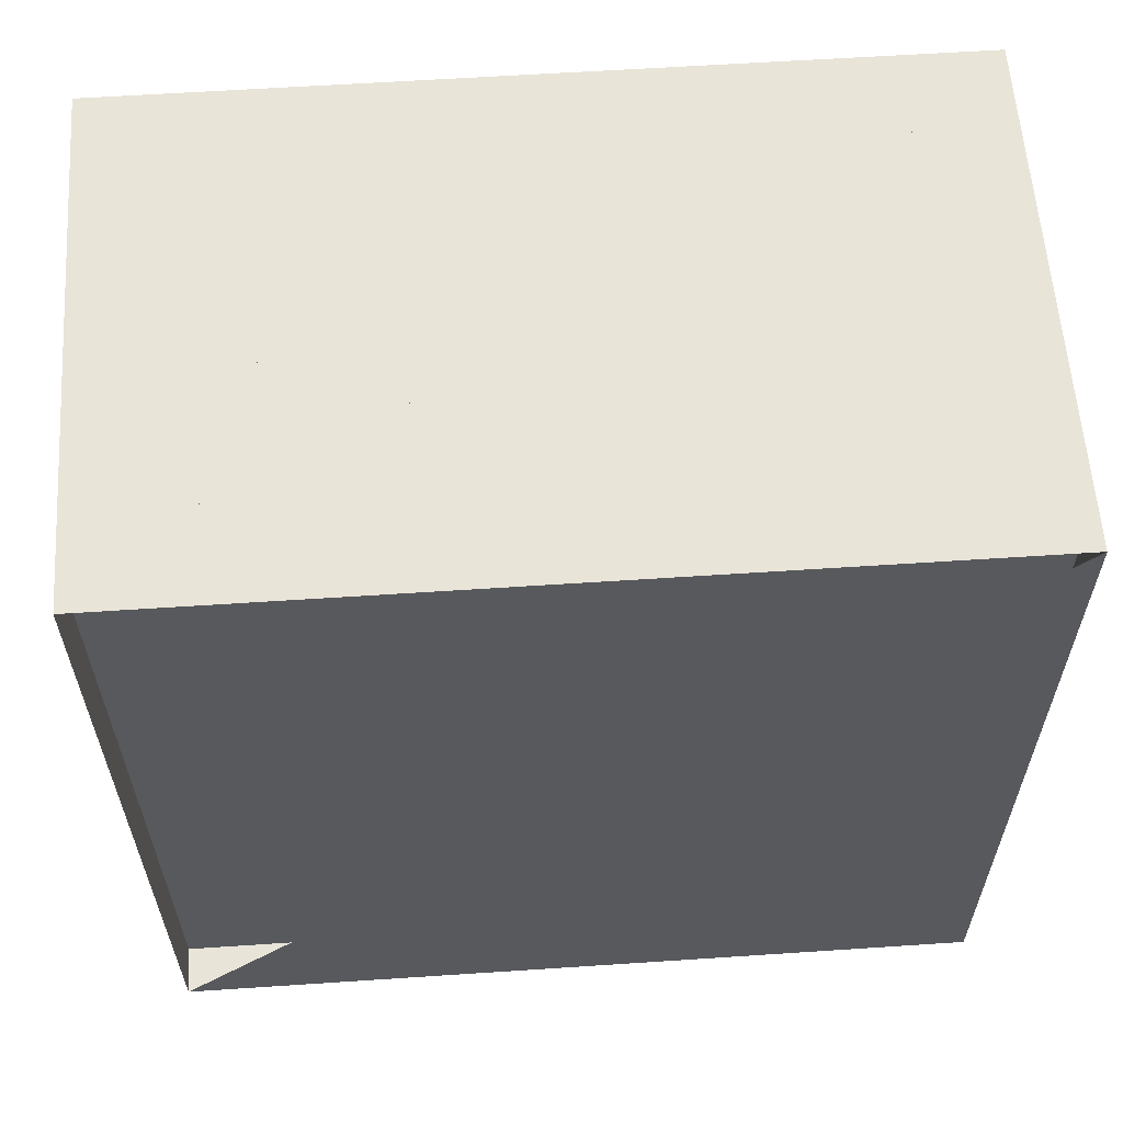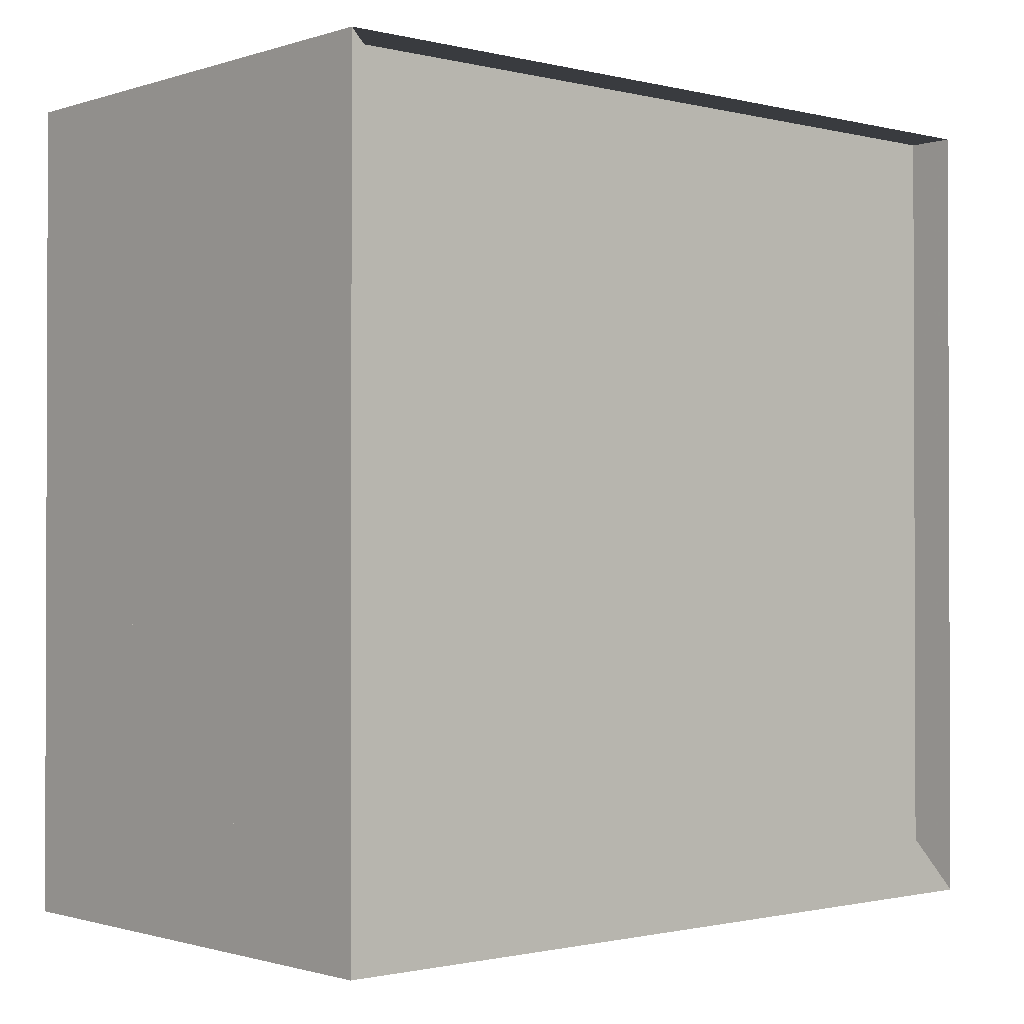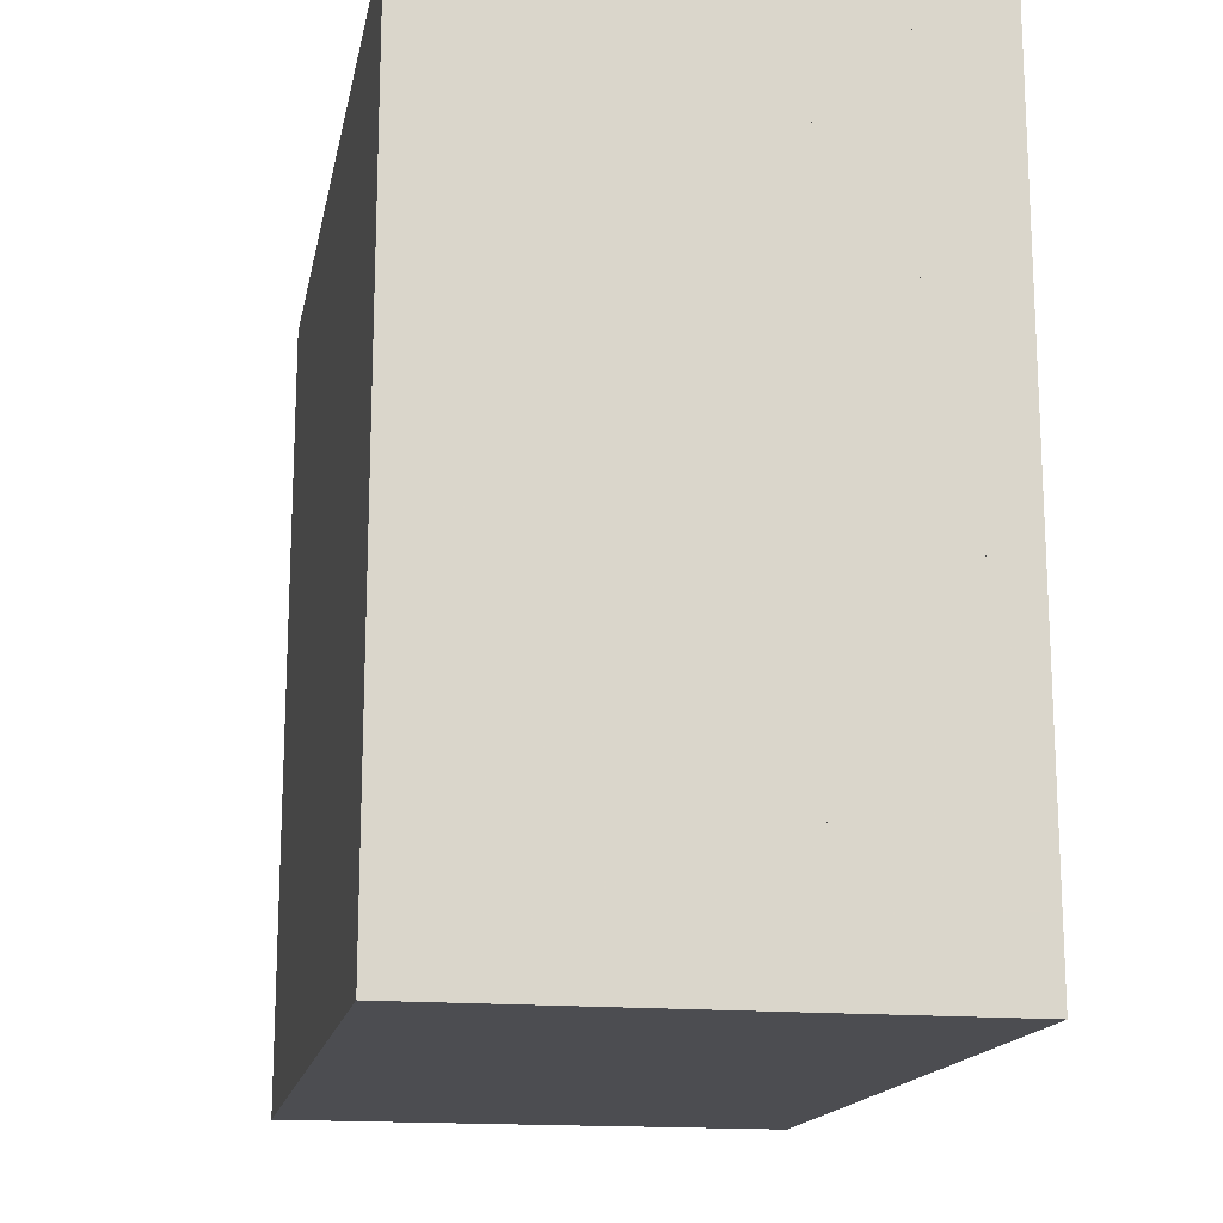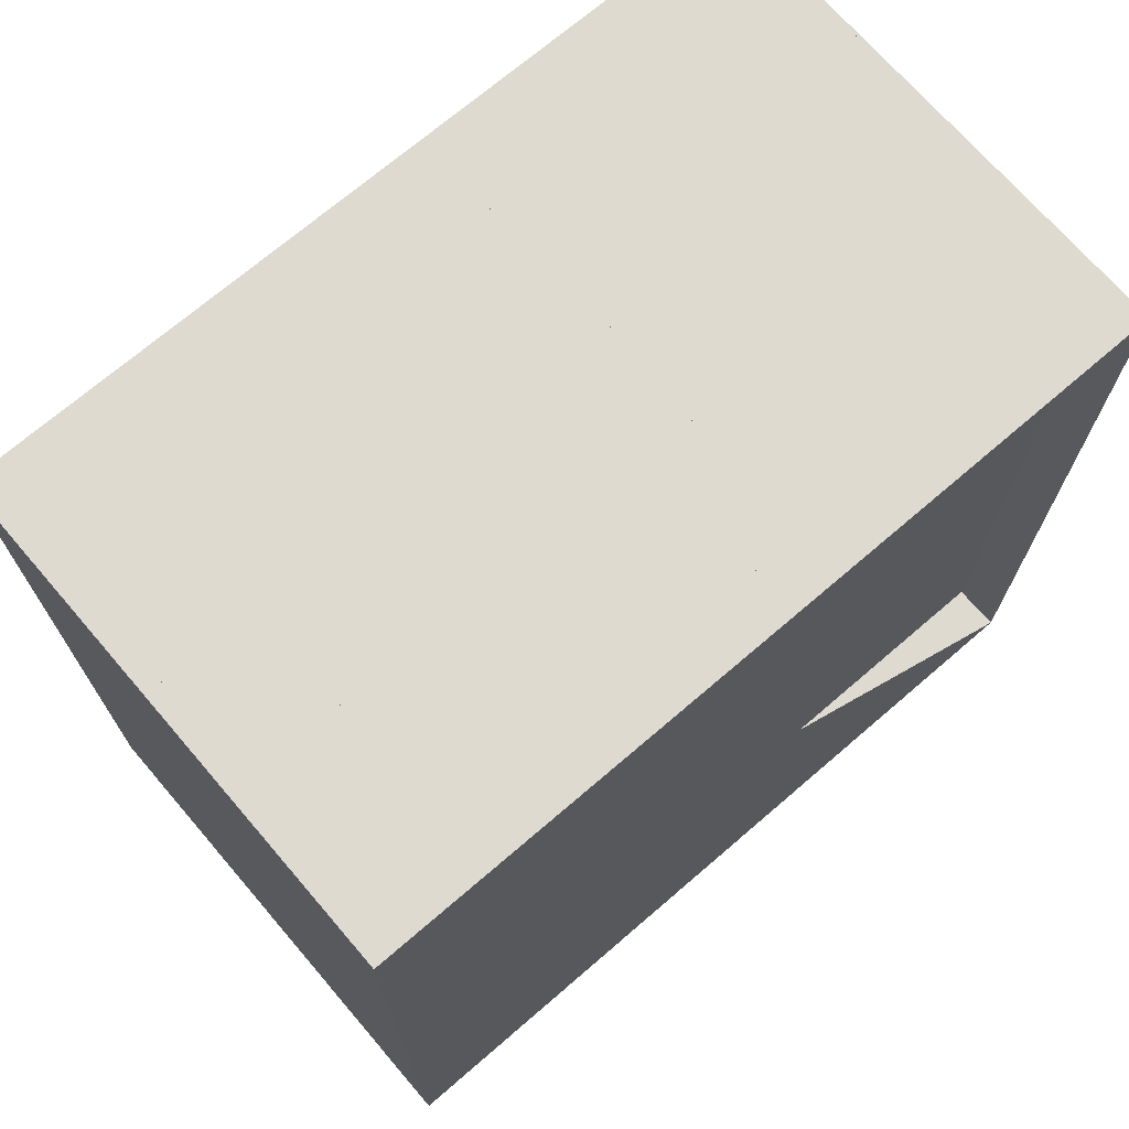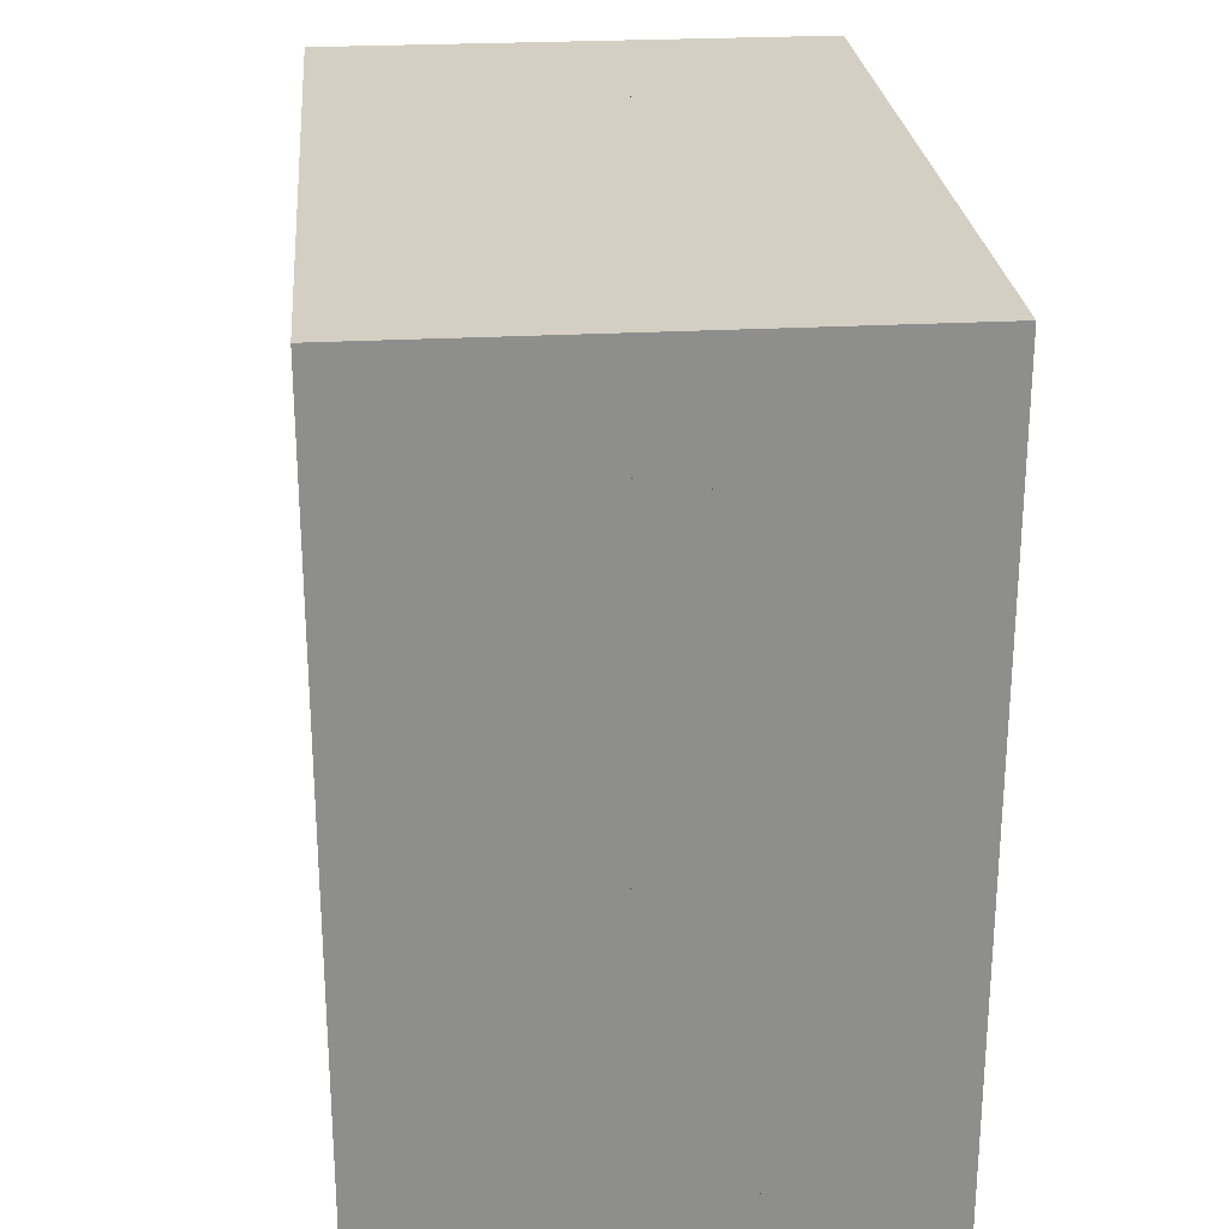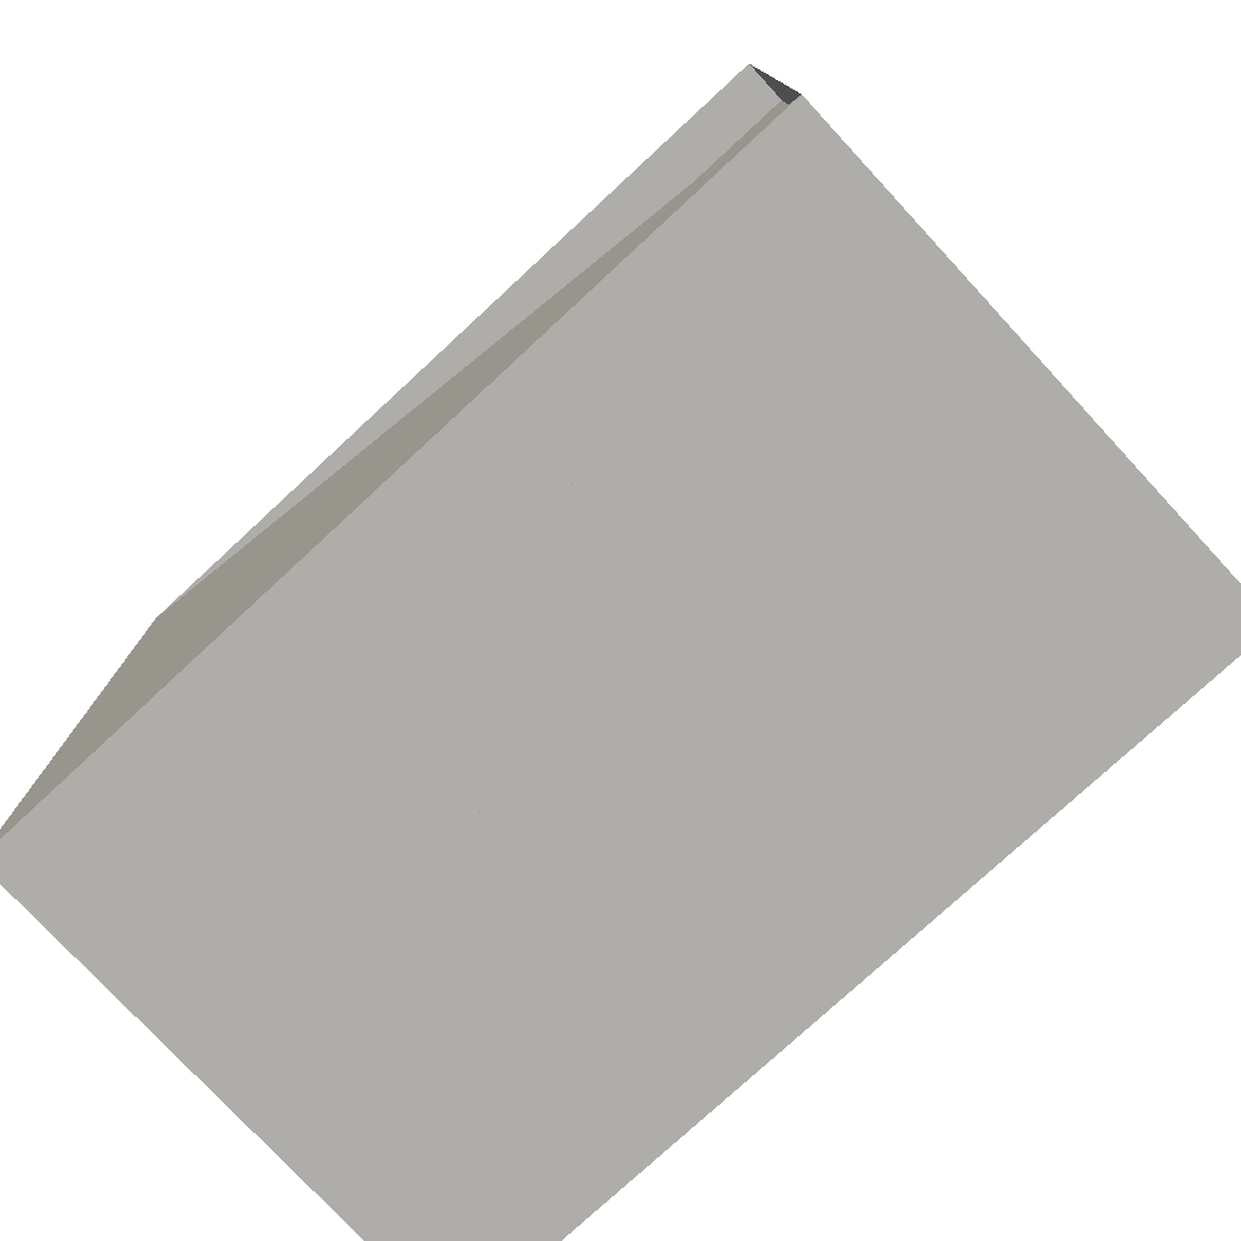
<metadata>
{"format":"obj","ext":"obj","renderer":"f3d","projection":"perspective","resolution":1024,"background":"white","views":[{"elev":59.9,"azim":-93.9,"up":"+Z"},{"elev":-1.1,"azim":-131.3,"up":"+Y"},{"elev":-16.2,"azim":169.2,"up":"+Z"},{"elev":71.0,"azim":-130.7,"up":"+Y"},{"elev":25.5,"azim":174.9,"up":"+Y"},{"elev":-77.3,"azim":-47.2,"up":"+Y"}]}
</metadata>
<code>
v 0 -1 -1
v 0 -1 1
v 0 1 1
v 0 1 -1
v 0.1167 -1 -1
v 0.1167 -1 1
v 0.1167 1 1
v 0.1167 1 -1
v 0.2248 -1 -1
v 0.2248 -1 1
v 0.2248 1 1
v 0.2248 1 -1
v 0.3259 -1 -1
v 0.3259 -1 1
v 0.3259 1 1
v 0.3259 1 -1
v 0.4303 -1 -1
v 0.4303 -1 1
v 0.4303 1 1
v 0.4303 1 -1
v 0.5478 -1 -1
v 0.5478 -1 1
v 0.5478 1 1
v 0.5478 1 -1
v 0.687 -1 -1
v 0.687 -1 1
v 0.687 1 1
v 0.687 1 -1
v 0.8524 -1 -1
v 0.8524 -1 1
v 0.8524 1 1
v 0.8524 1 -1
v 1.043 -1 -1
v 1.043 -1 1
v 1.043 1 1
v 1.043 1 -1
v 1.255 -1 -1
v 1.255 -1 1
v 1.255 1 1
v 1.255 1 -1
f 1 2 4 5
f 5 6 7 8
f 5 6 2 1
f 6 7 3 2
f 7 8 4 3
f 8 5 1 4
f 9 10 11 12
f 9 10 6 5
f 10 11 7 6
f 11 12 8 7
f 12 9 5 8
f 13 14 15 16
f 13 14 10 9
f 14 15 11 10
f 15 16 12 11
f 16 13 9 12
f 17 18 19 20
f 17 18 14 13
f 18 19 15 14
f 19 20 16 15
f 20 17 13 16
f 21 22 23 24
f 21 22 18 17
f 22 23 19 18
f 23 24 20 19
f 24 21 17 20
f 25 26 27 28
f 25 26 22 21
f 26 27 23 22
f 27 28 24 23
f 28 25 21 24
f 29 30 31 32
f 29 30 26 25
f 30 31 27 26
f 31 32 28 27
f 32 29 25 28
f 33 34 35 36
f 33 34 30 29
f 34 35 31 30
f 35 36 32 31
f 36 33 29 32
f 37 38 39 40
f 37 38 34 33
f 38 39 35 34
f 39 40 36 35
f 40 37 33 36

</code>
